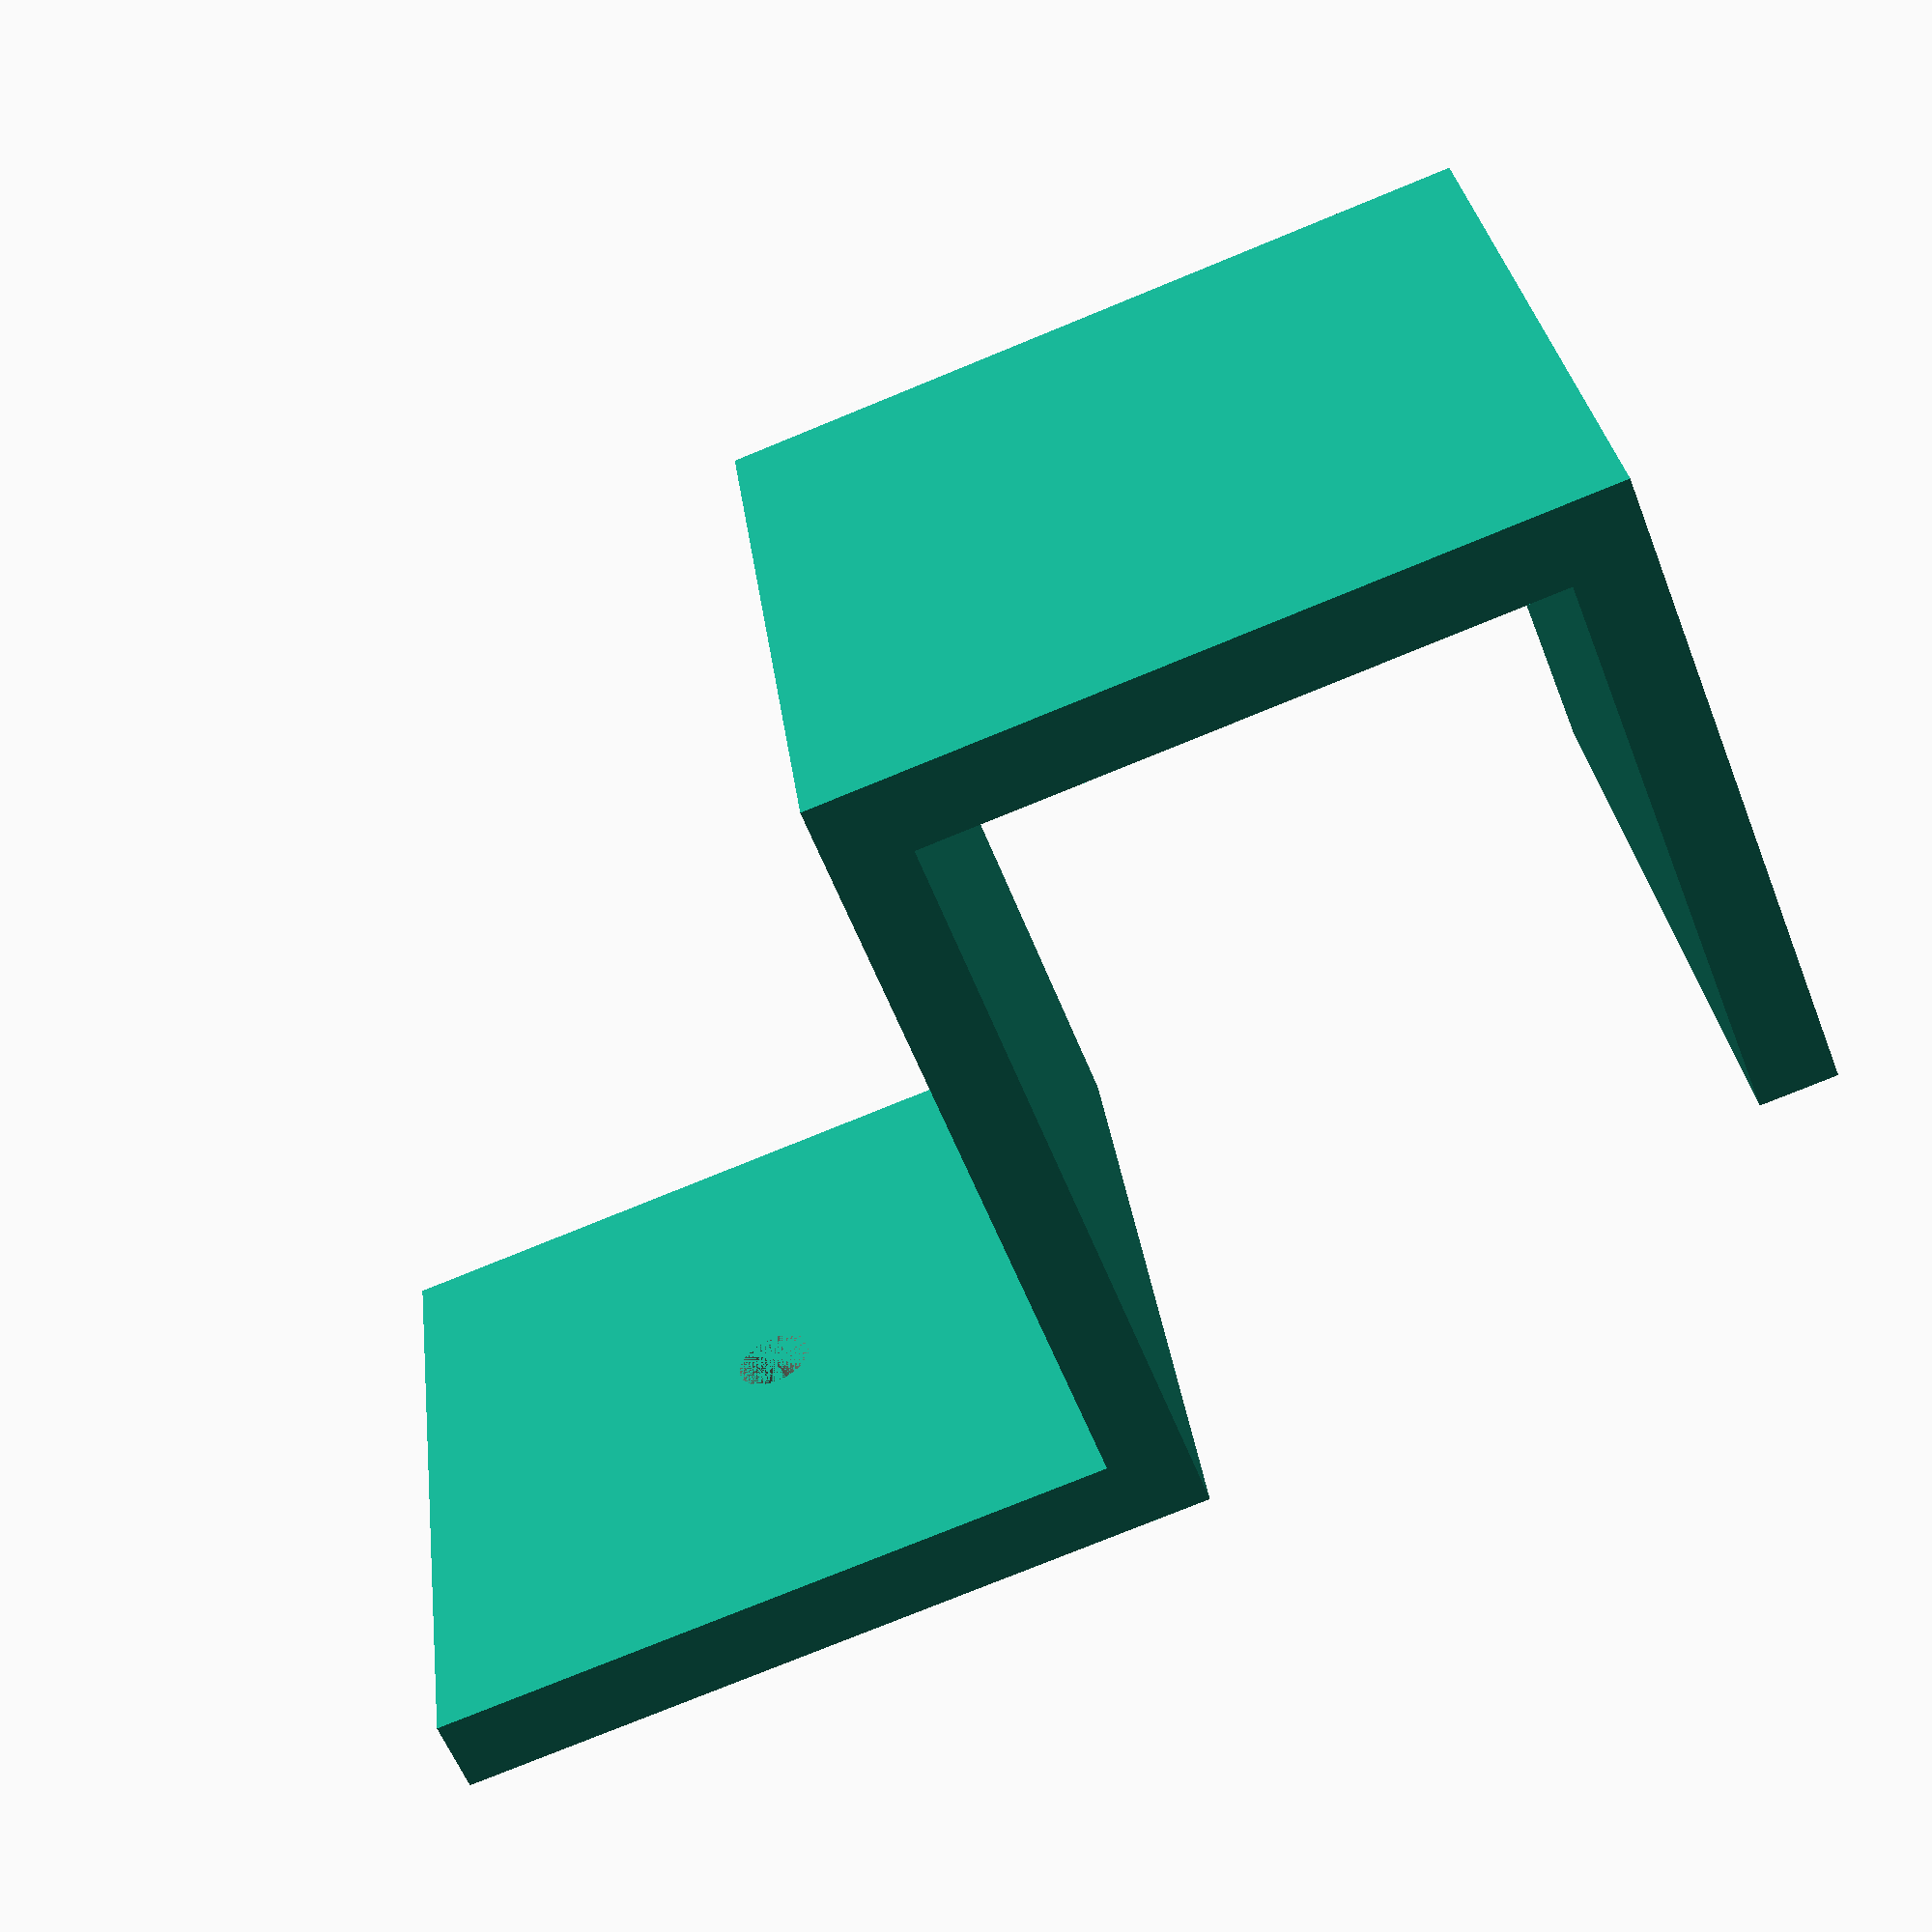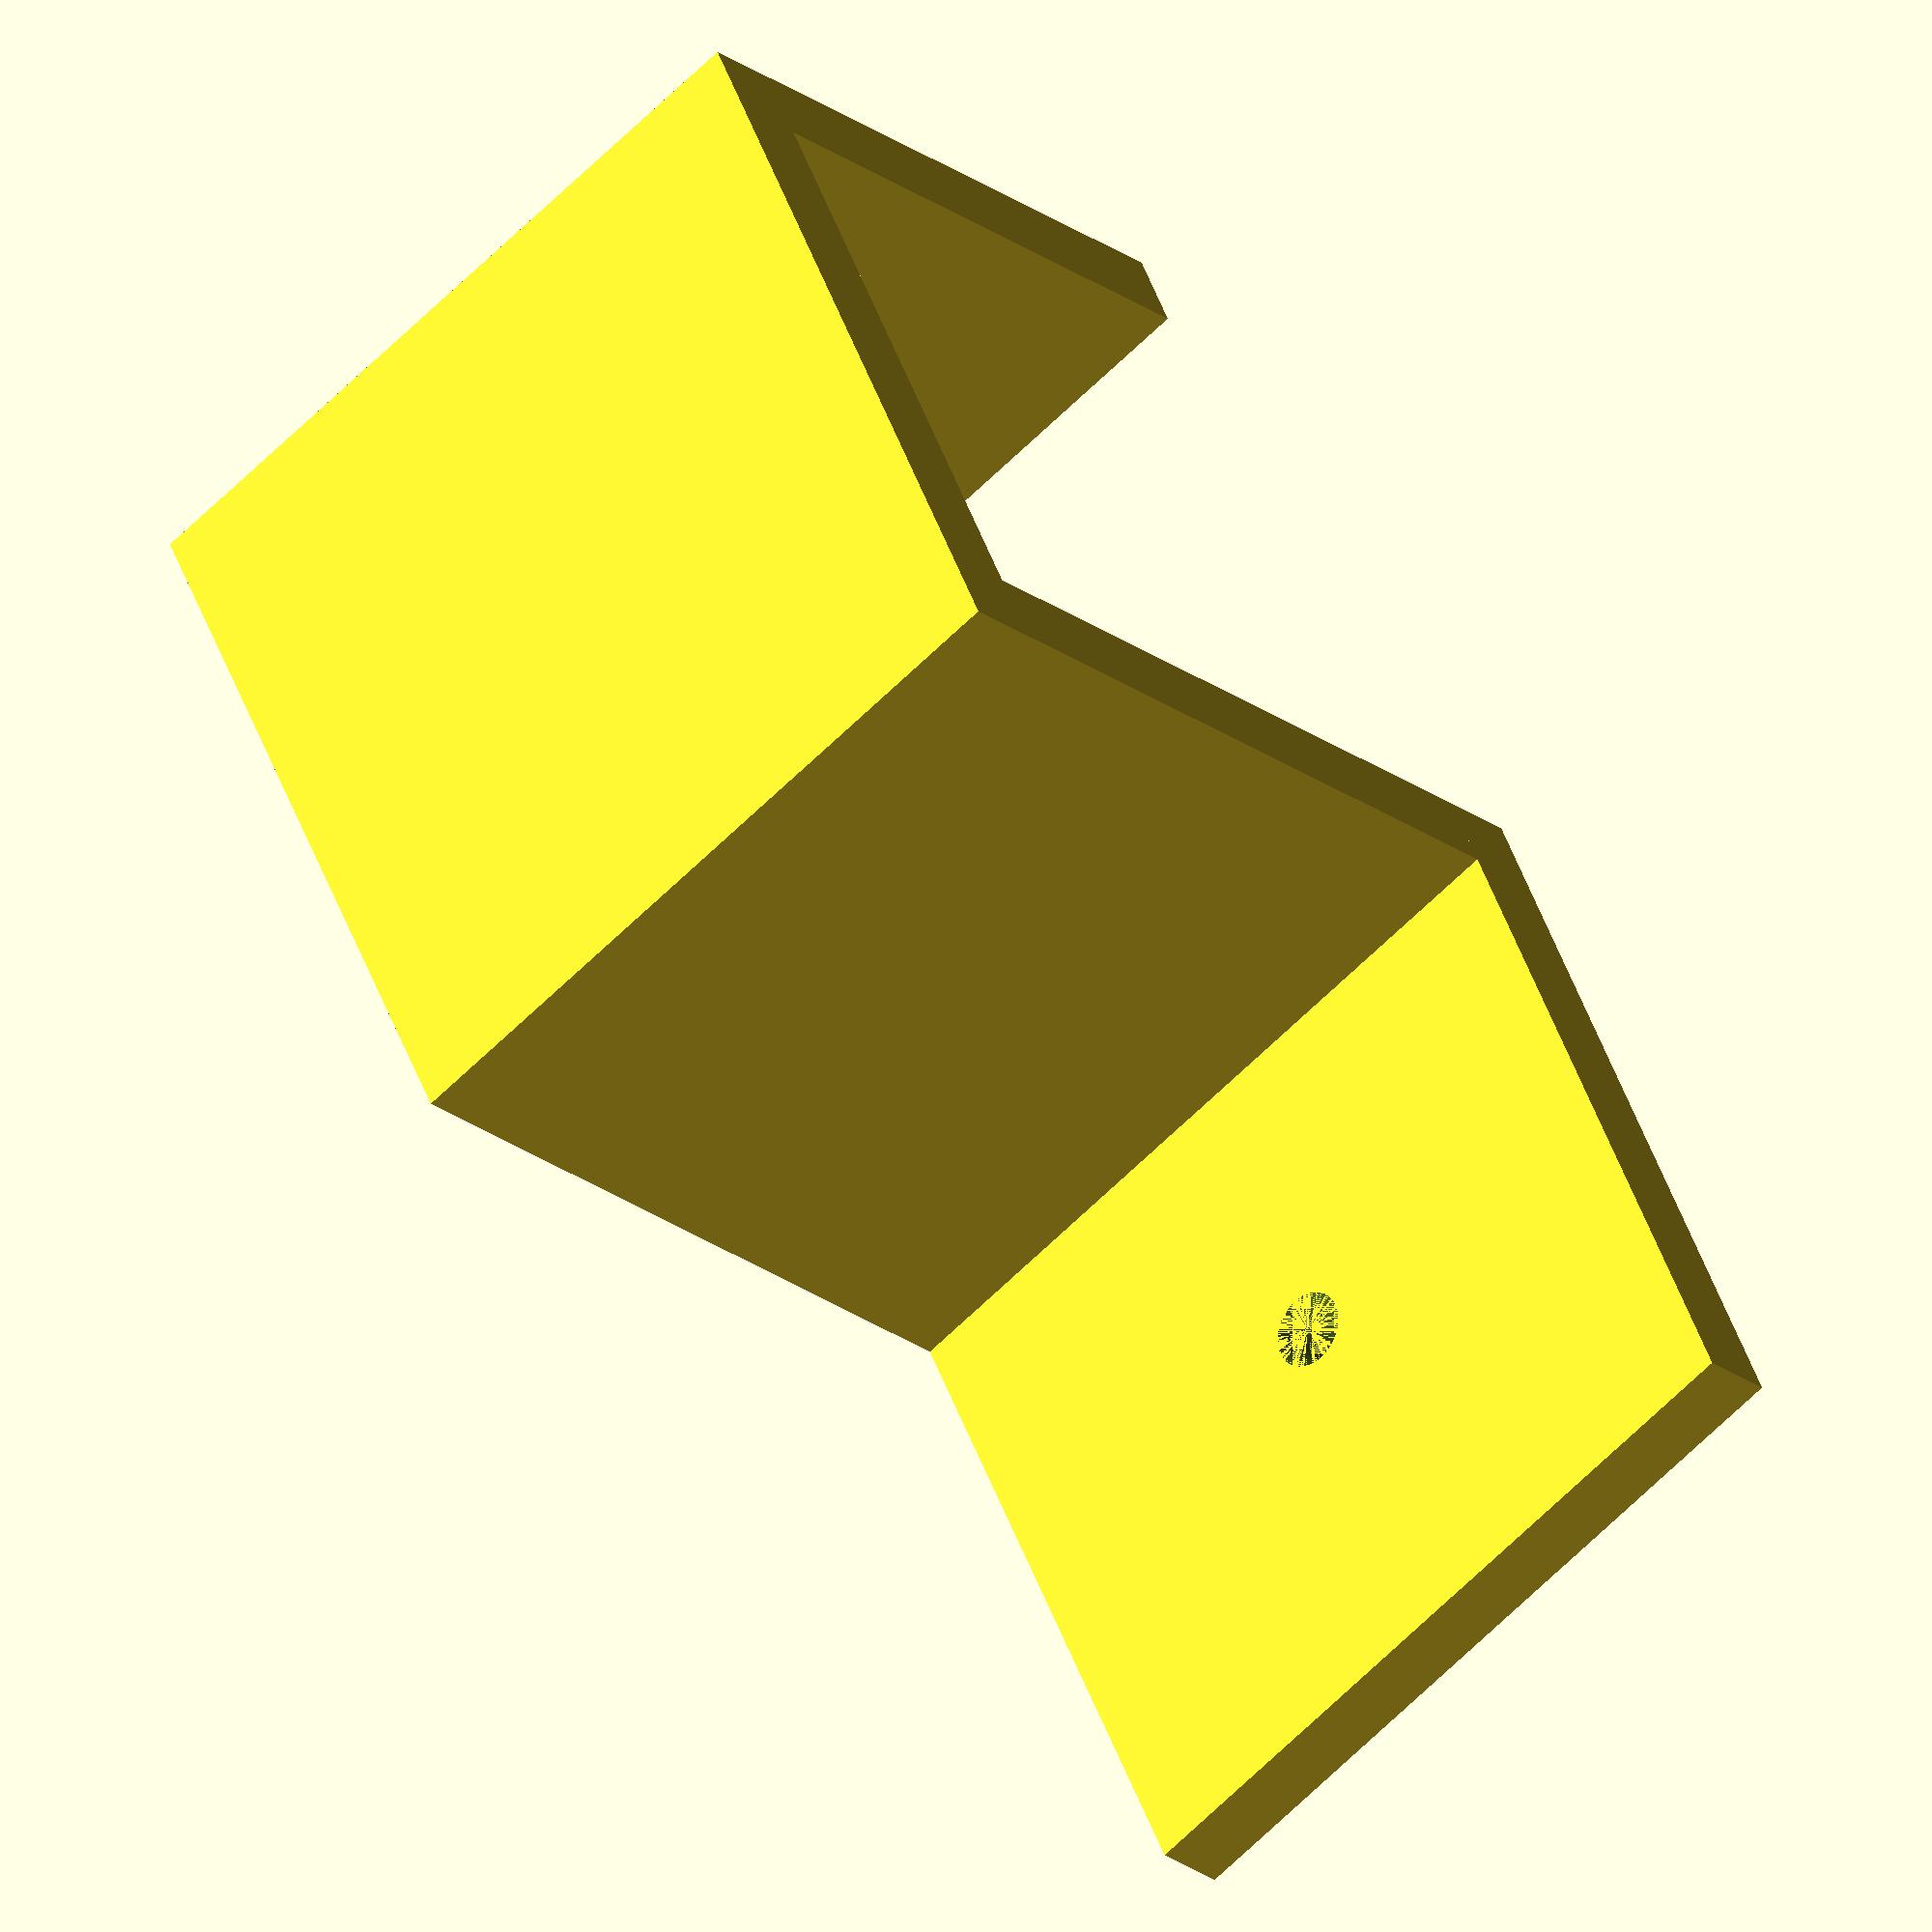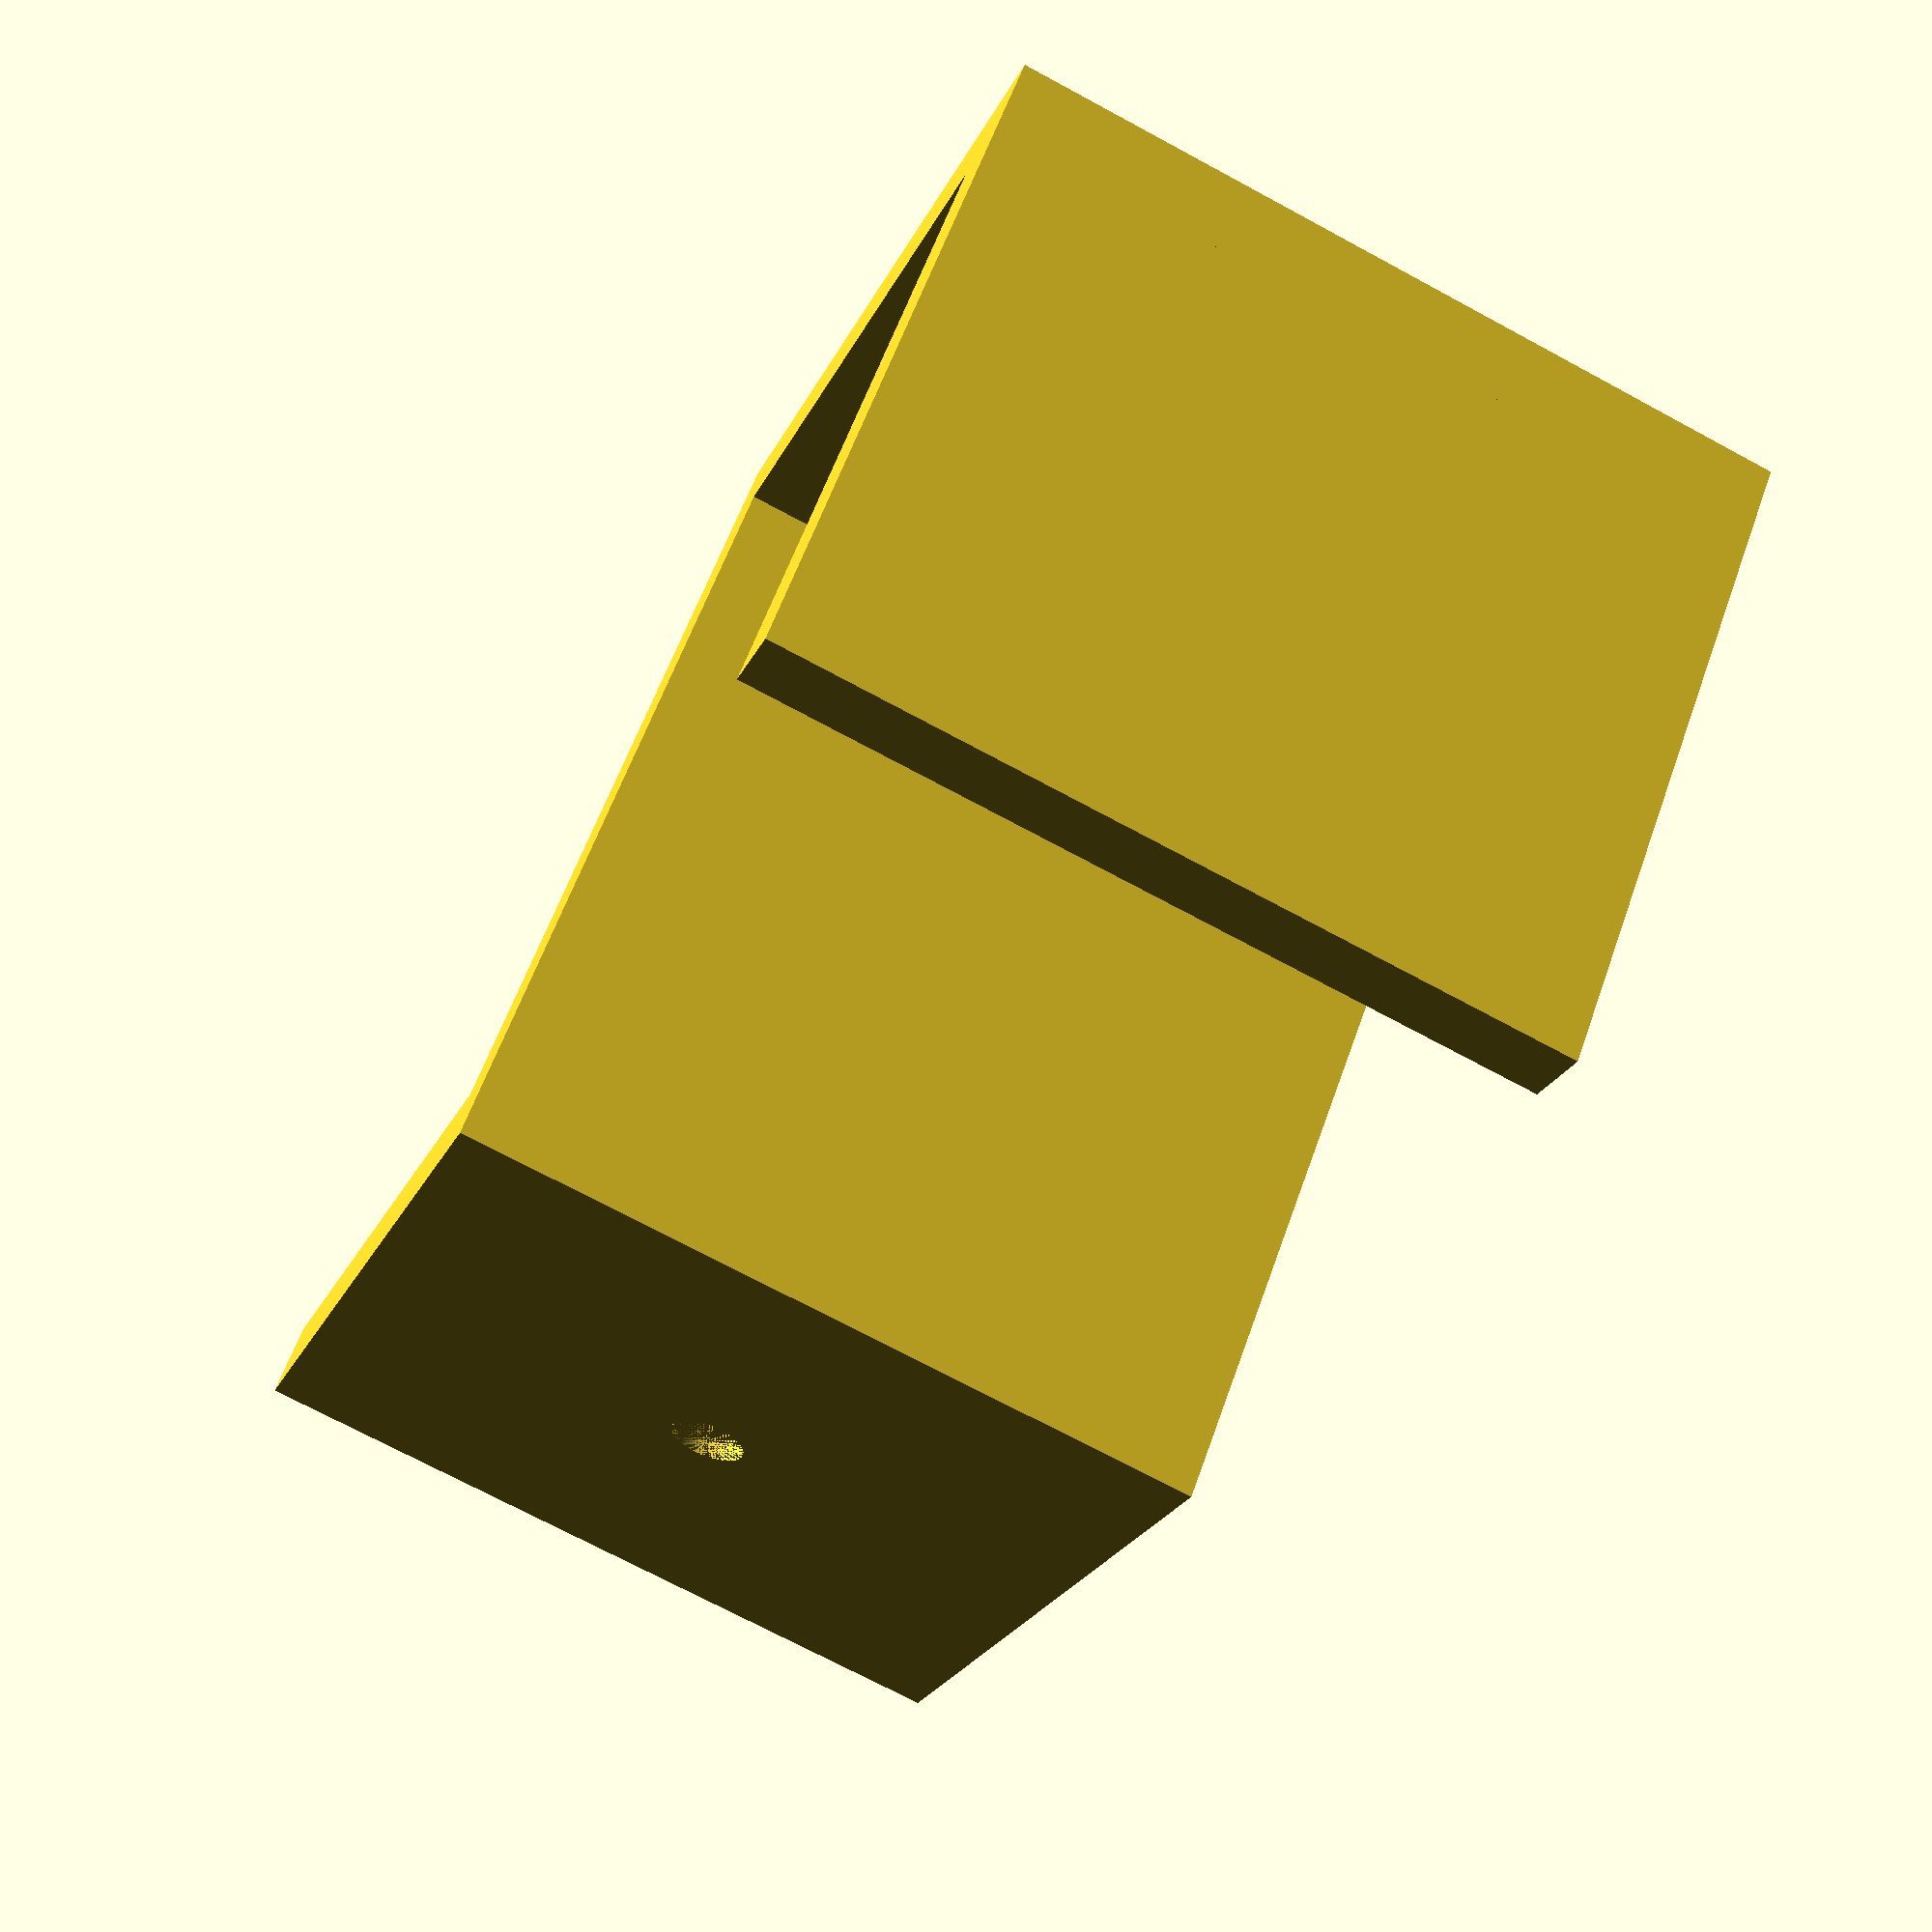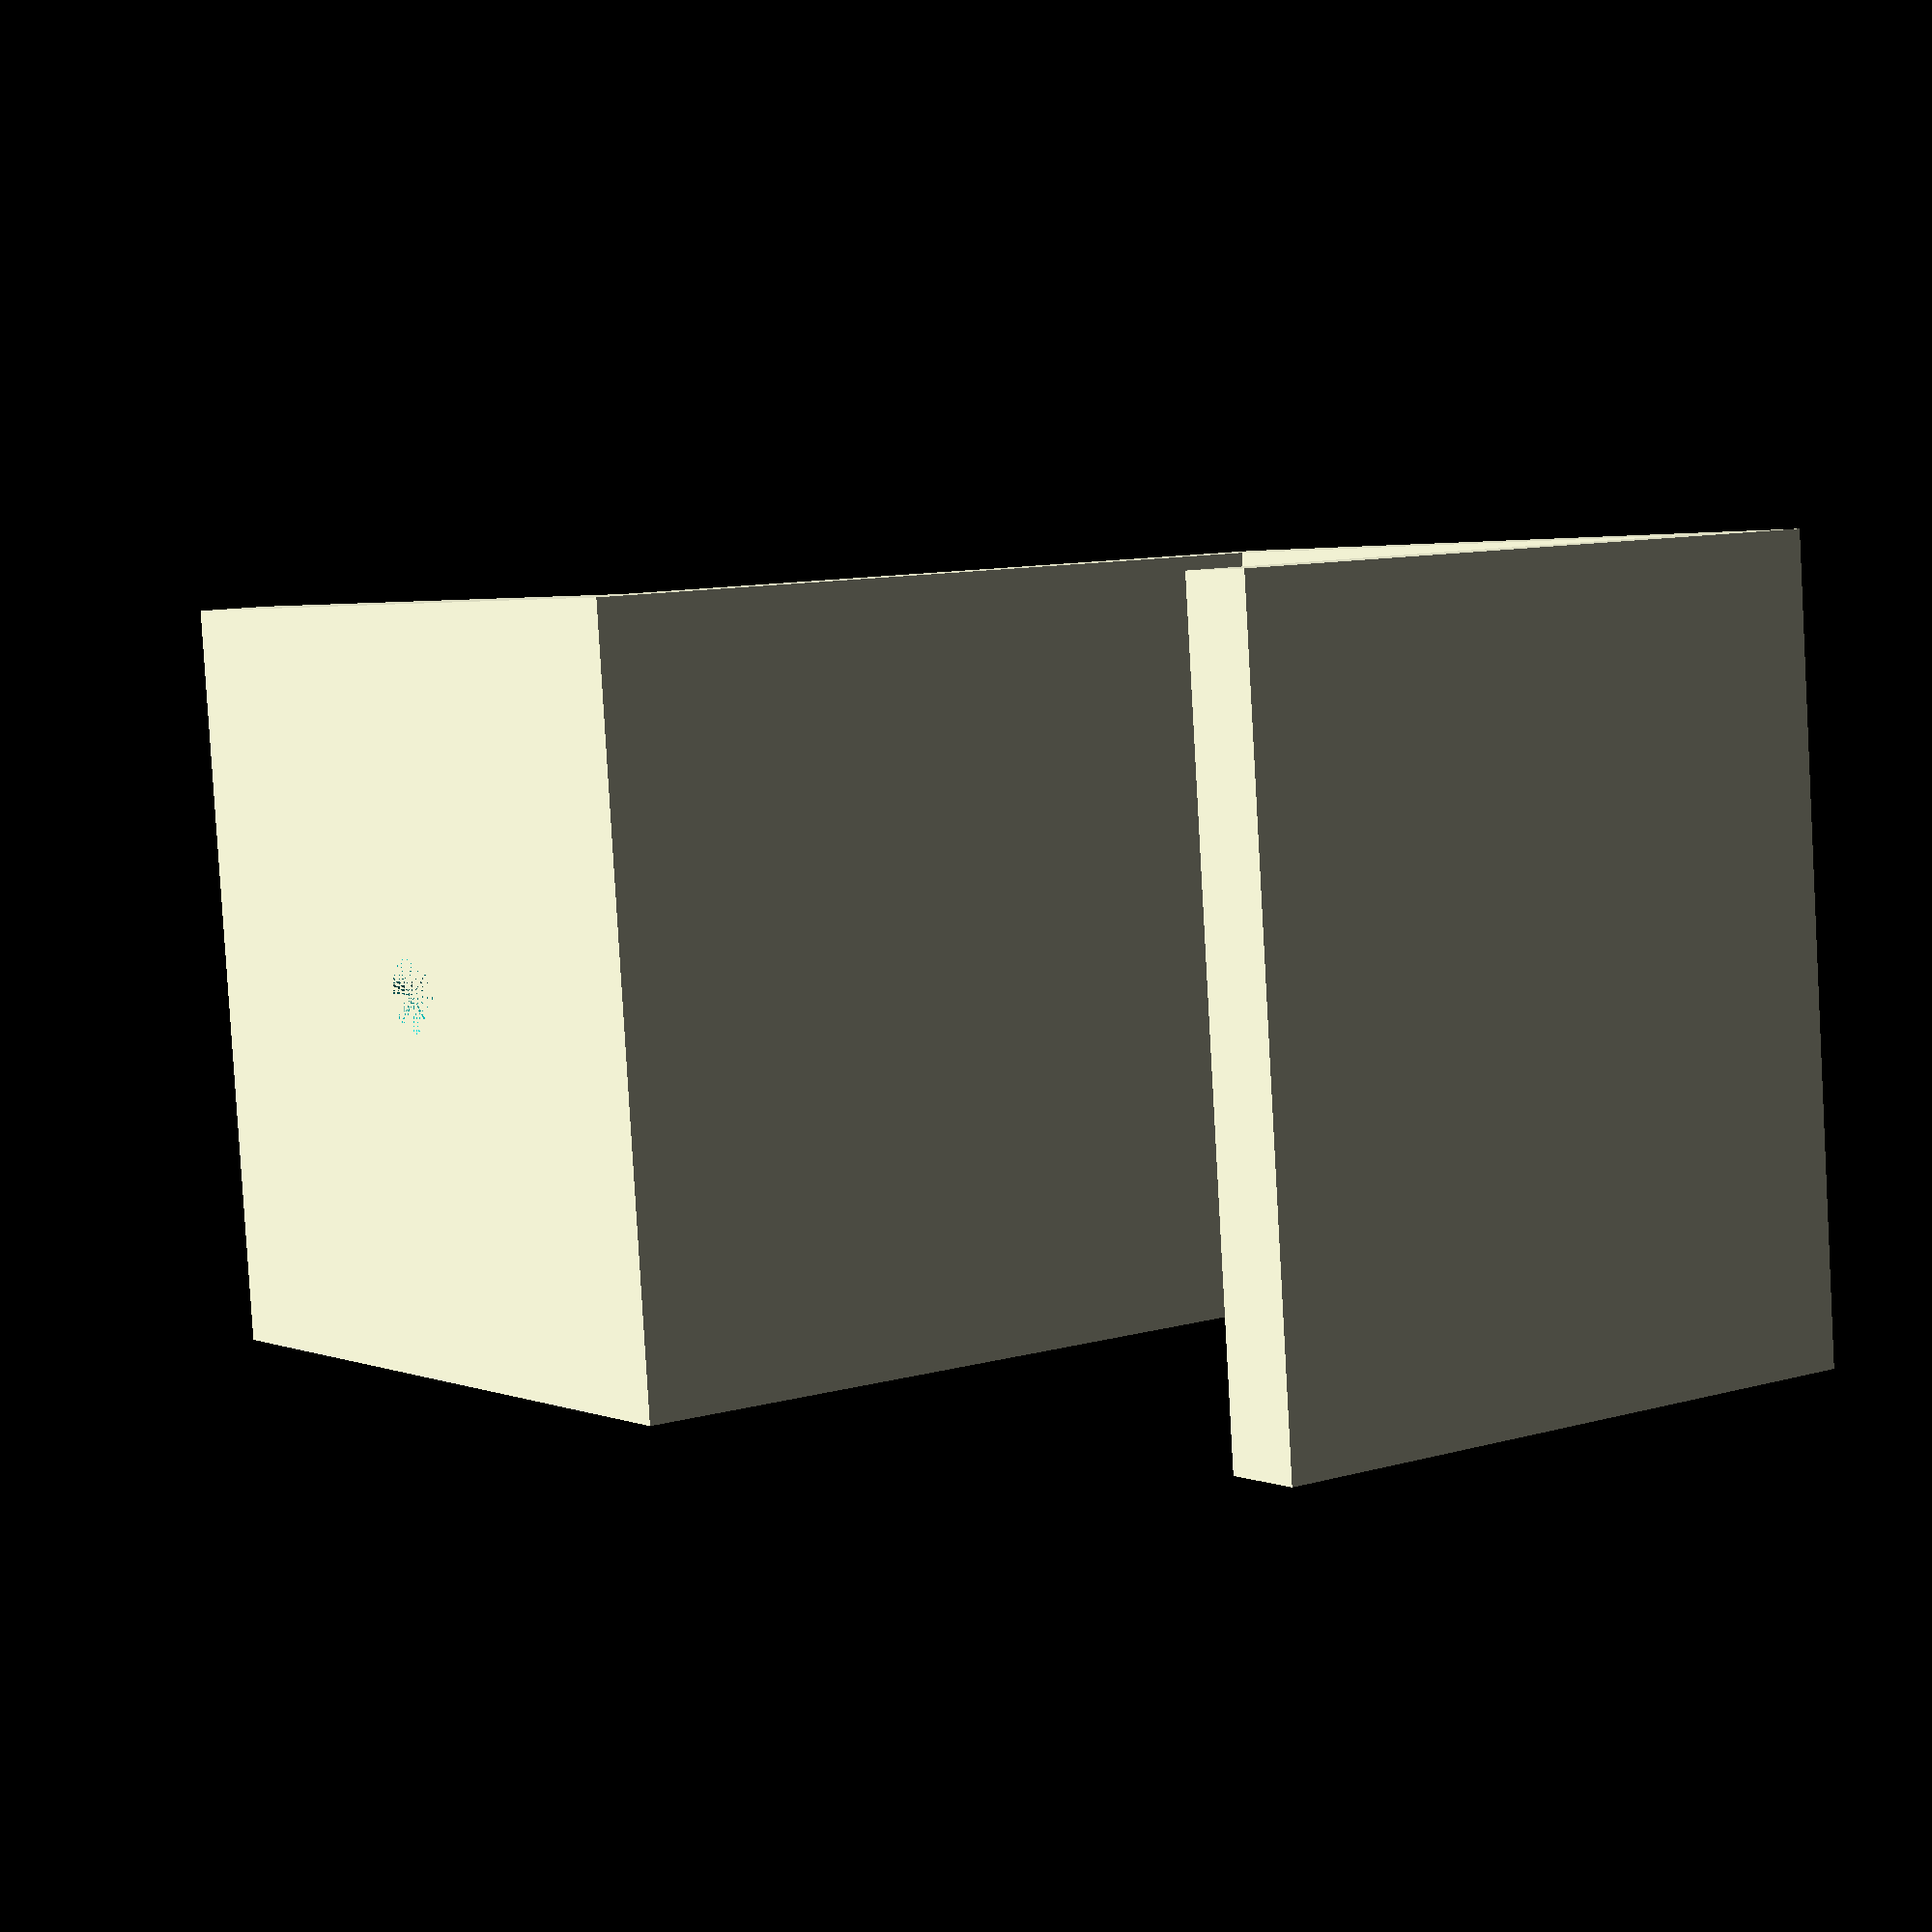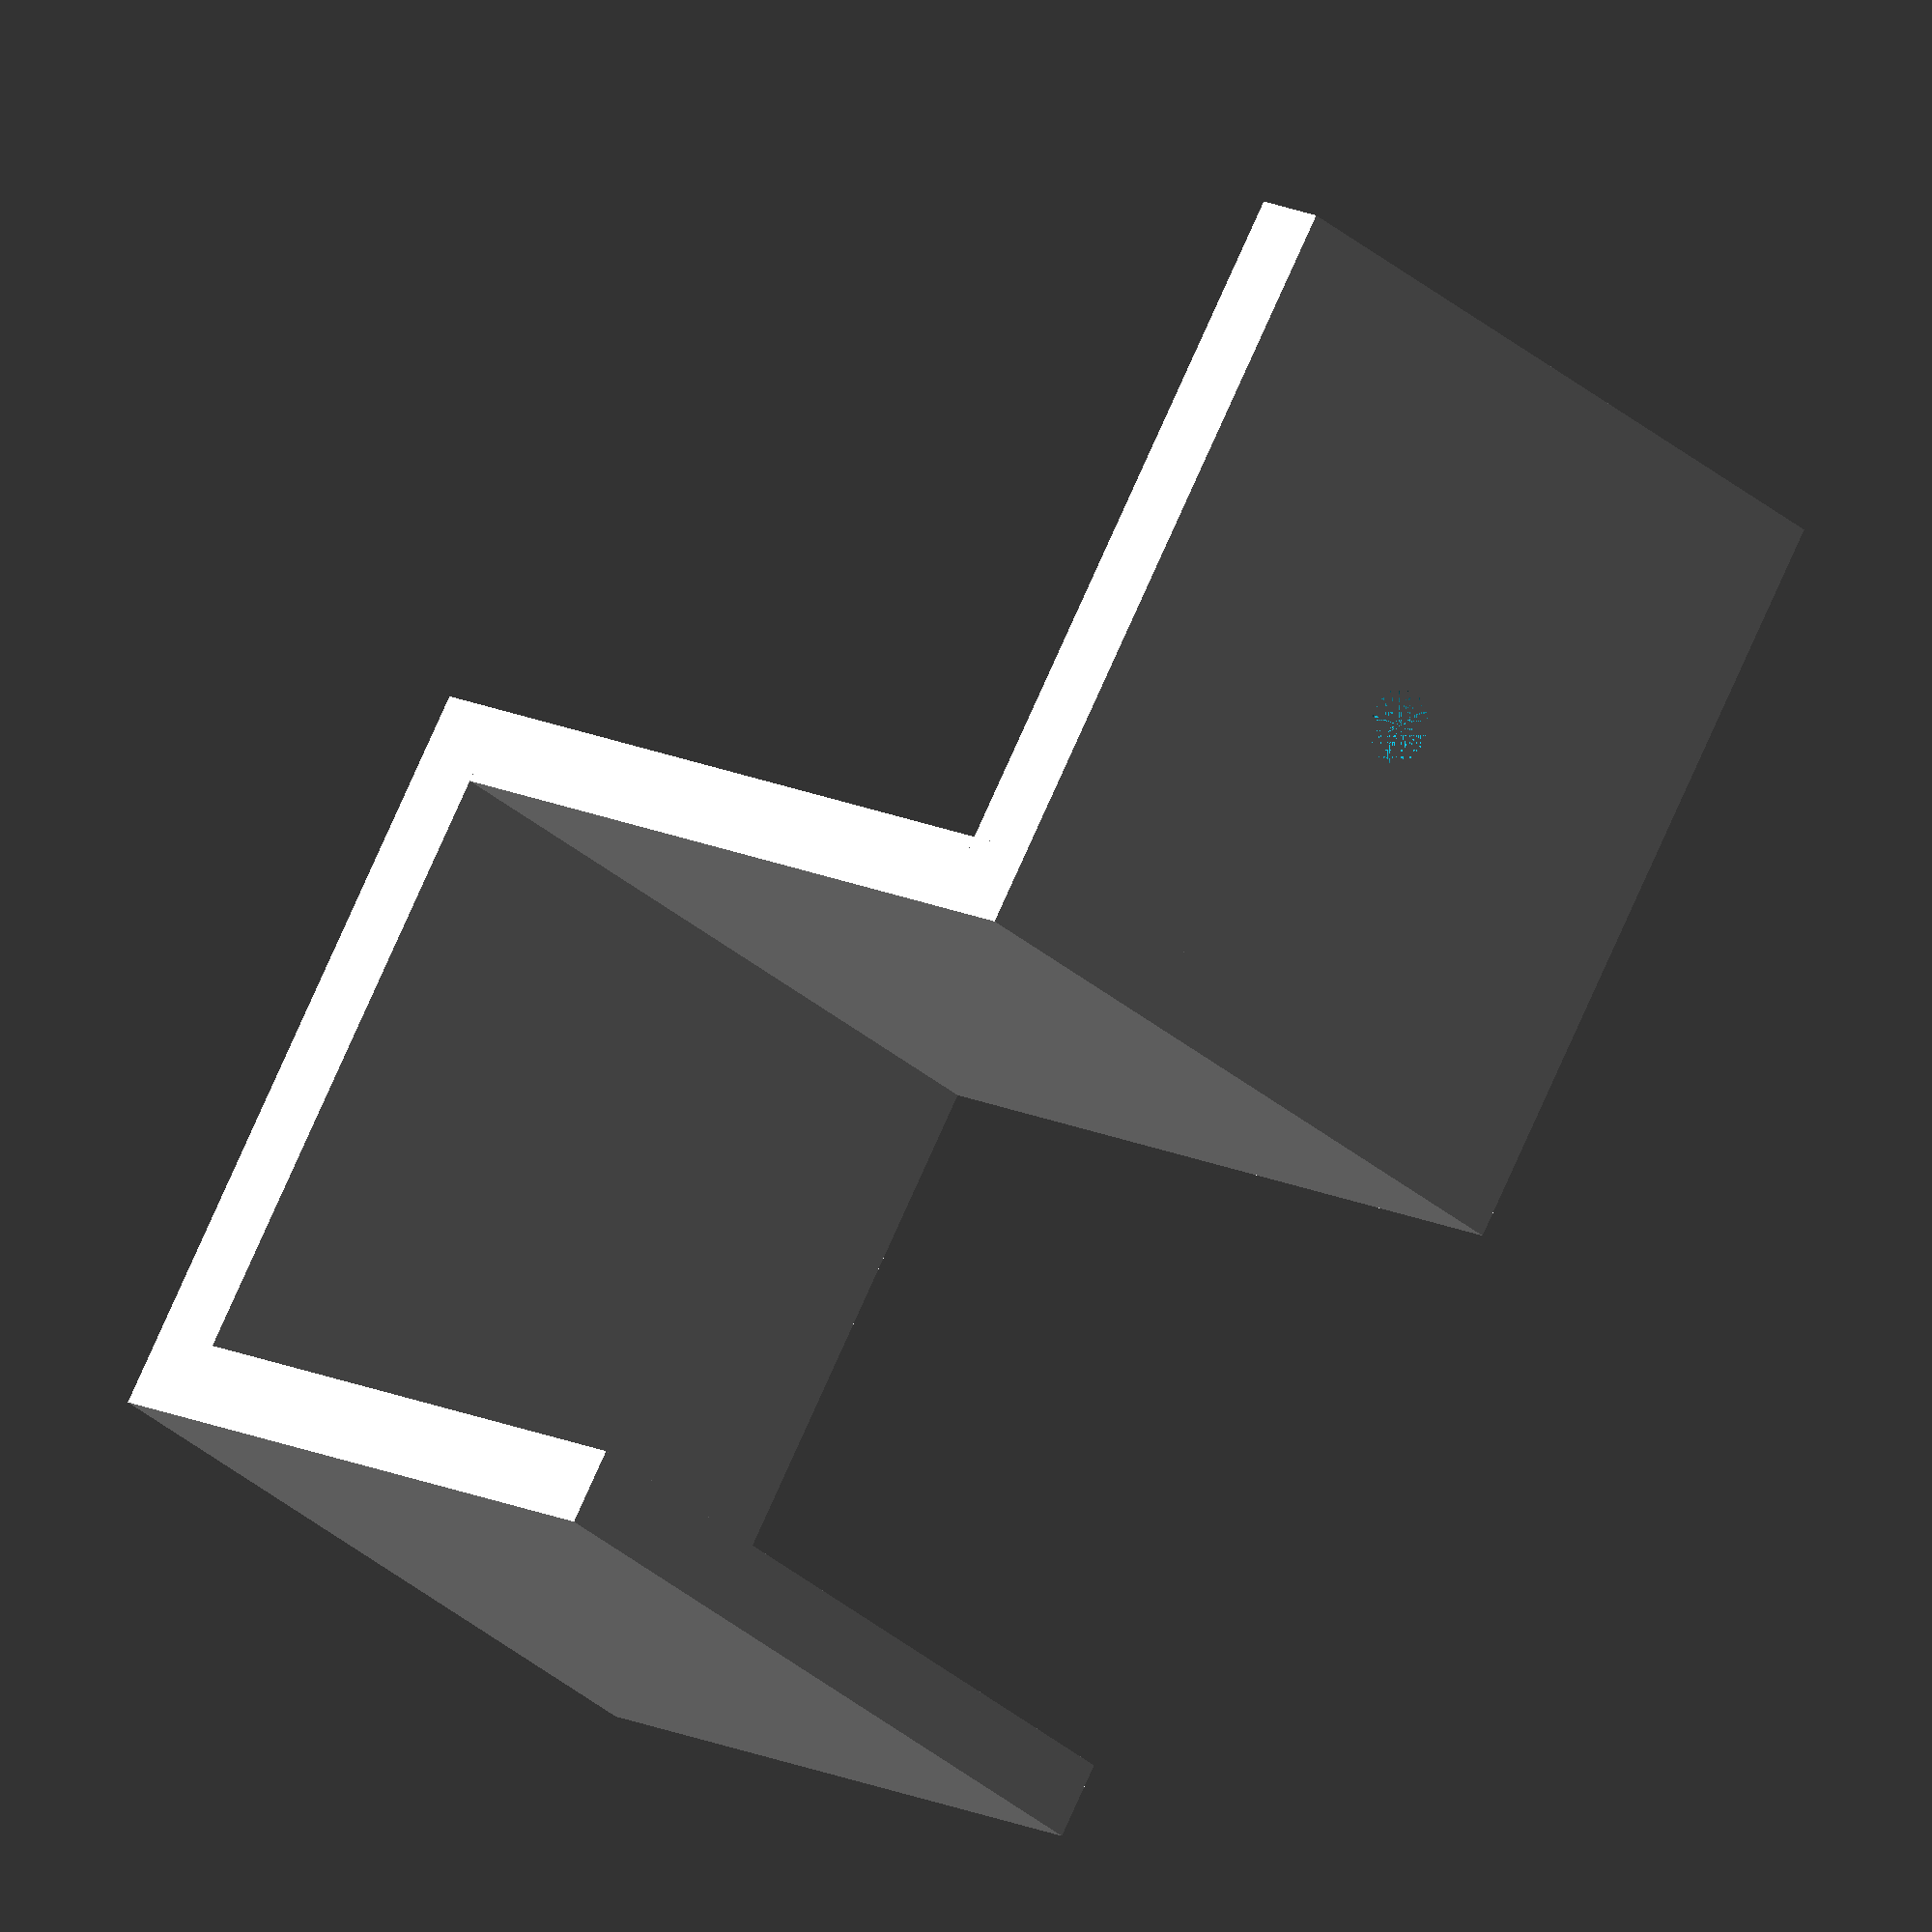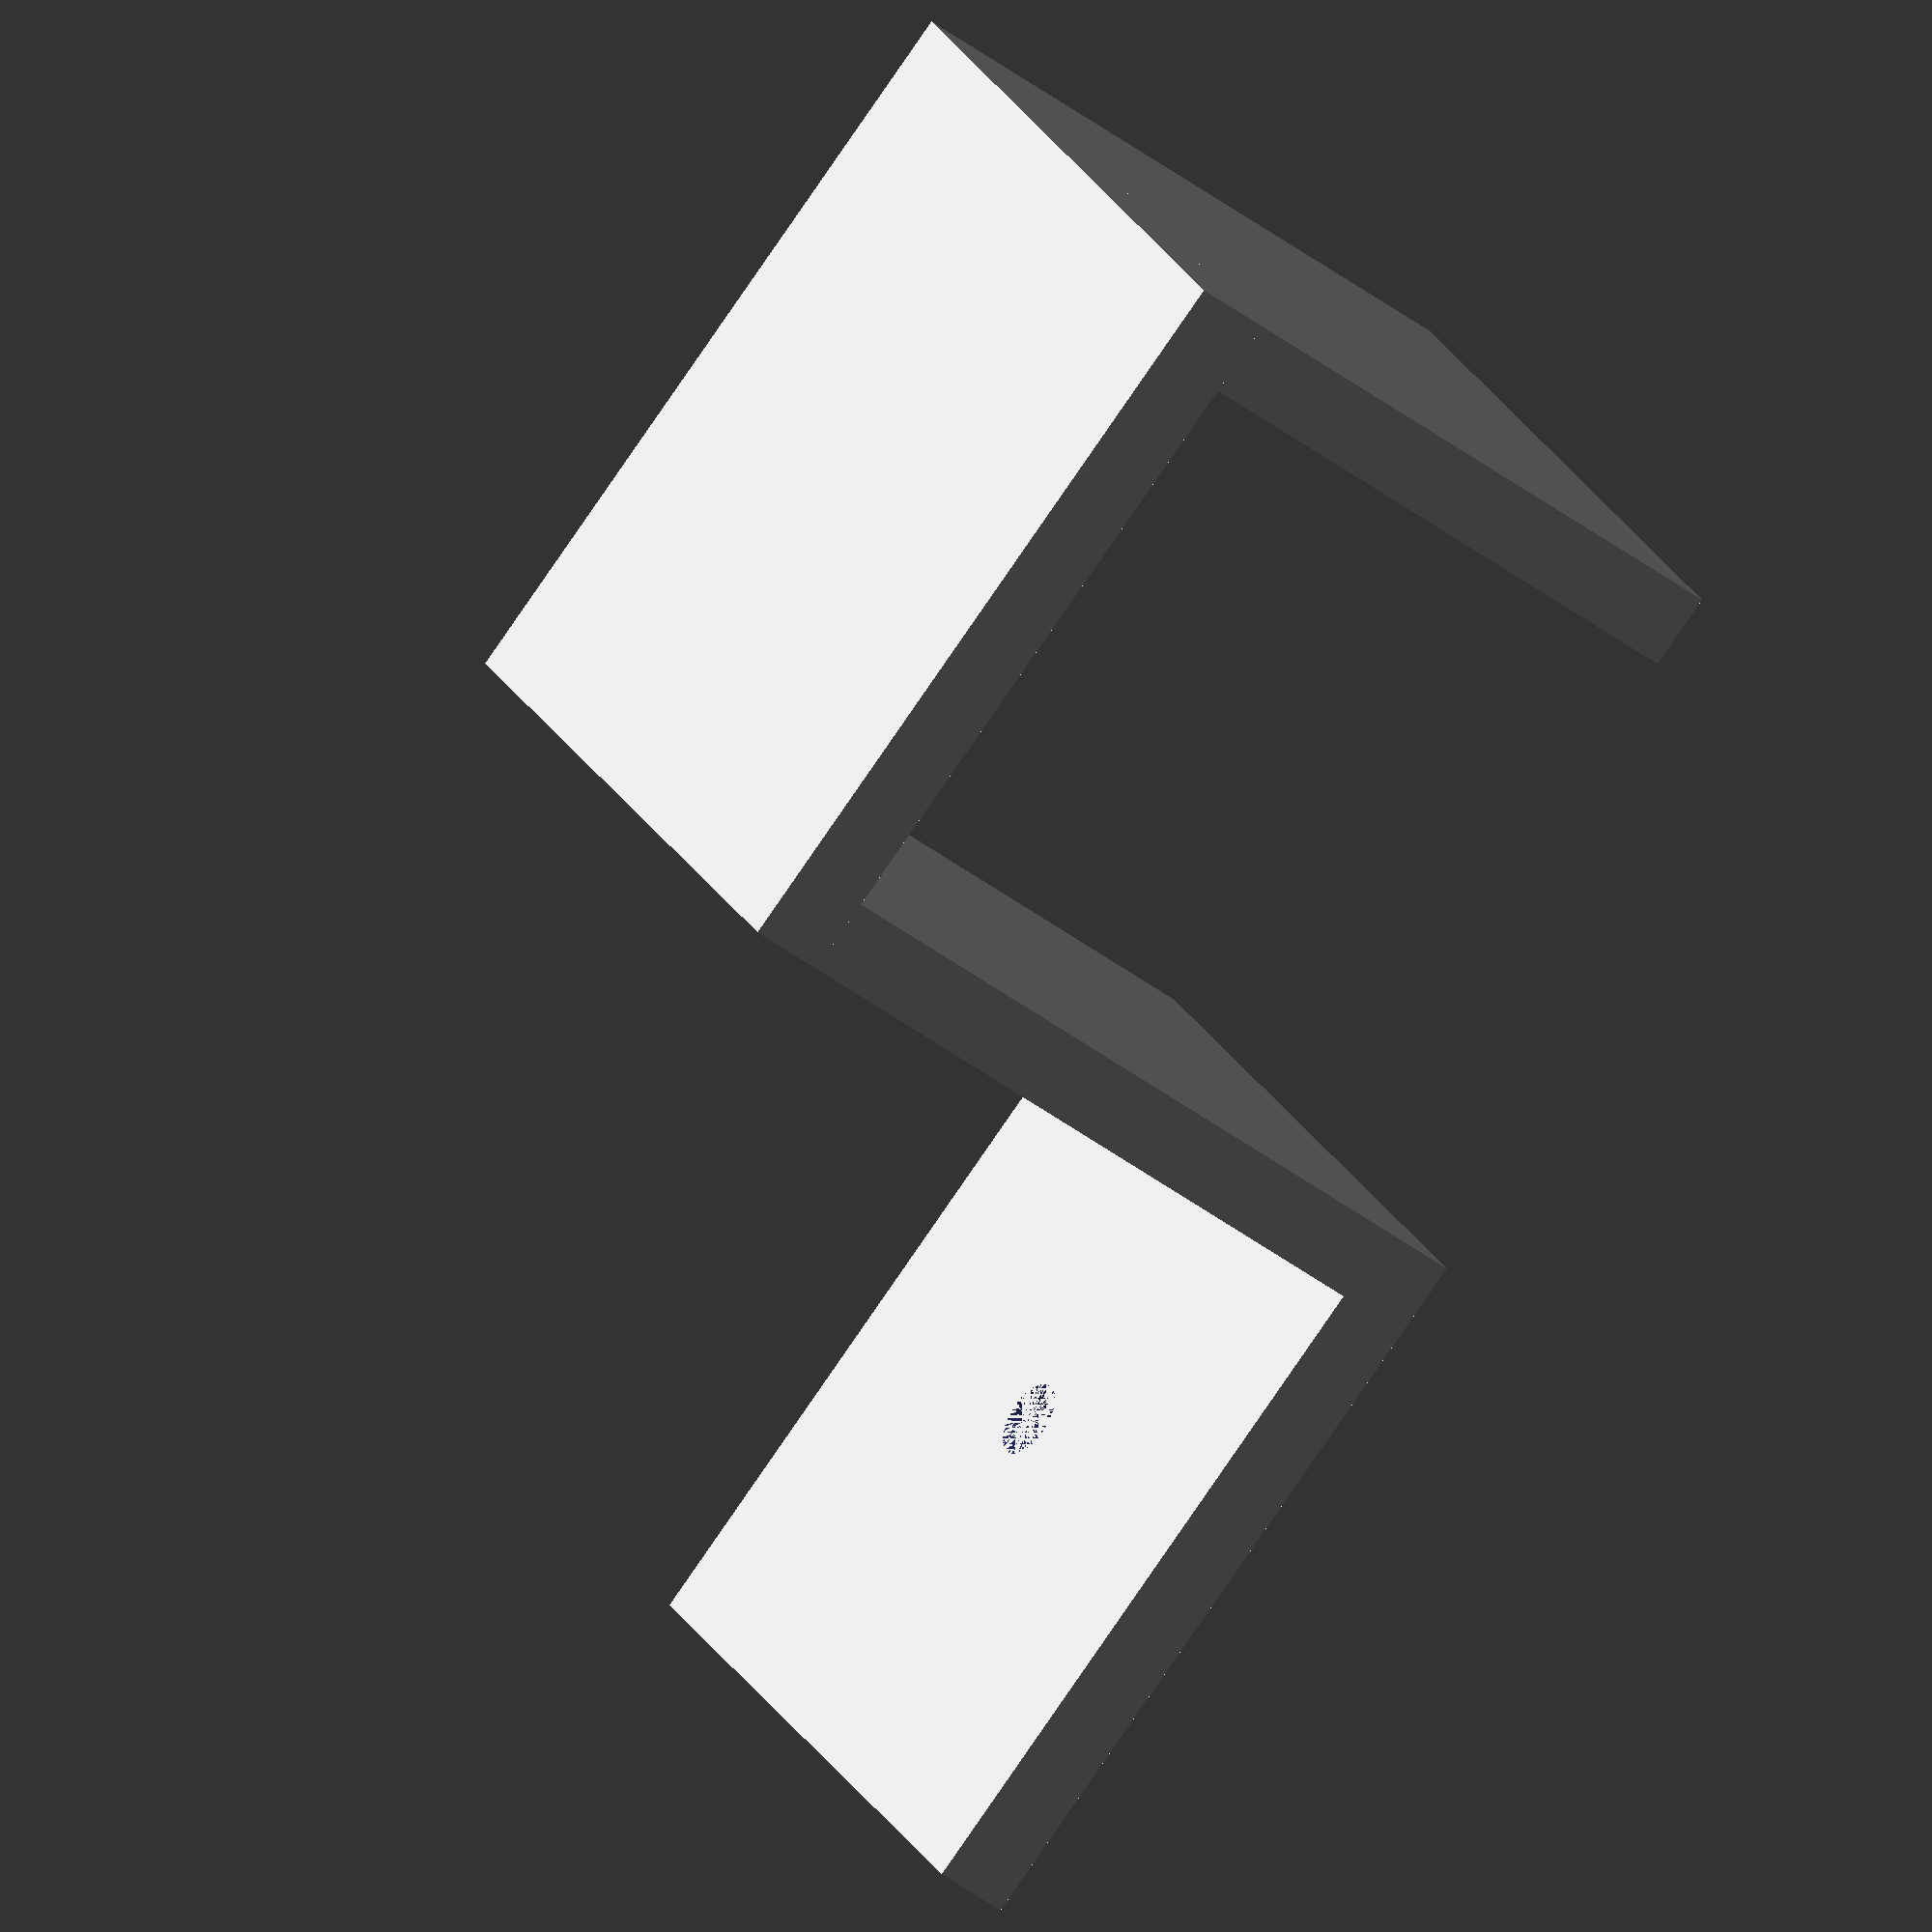
<openscad>
$fn = 100;

difference() {
    cube([20,2,20]);
    translate([10, 2, 10]) {
        rotate([90, 0, 0]){
            cylinder(2, r = 1);
        }
    }
}
    
cube([2,20,20]);
translate([-18,20,0]) {
    cube([20,2,20]);
}

translate([-18,5,0]) {
    cube([2,15,20]);
}


</openscad>
<views>
elev=150.6 azim=201.3 roll=6.6 proj=p view=solid
elev=61.0 azim=117.6 roll=135.8 proj=o view=solid
elev=71.5 azim=316.2 roll=241.6 proj=p view=wireframe
elev=84.5 azim=306.7 roll=183.3 proj=p view=wireframe
elev=30.7 azim=301.5 roll=38.4 proj=o view=wireframe
elev=158.6 azim=232.7 roll=20.3 proj=o view=solid
</views>
